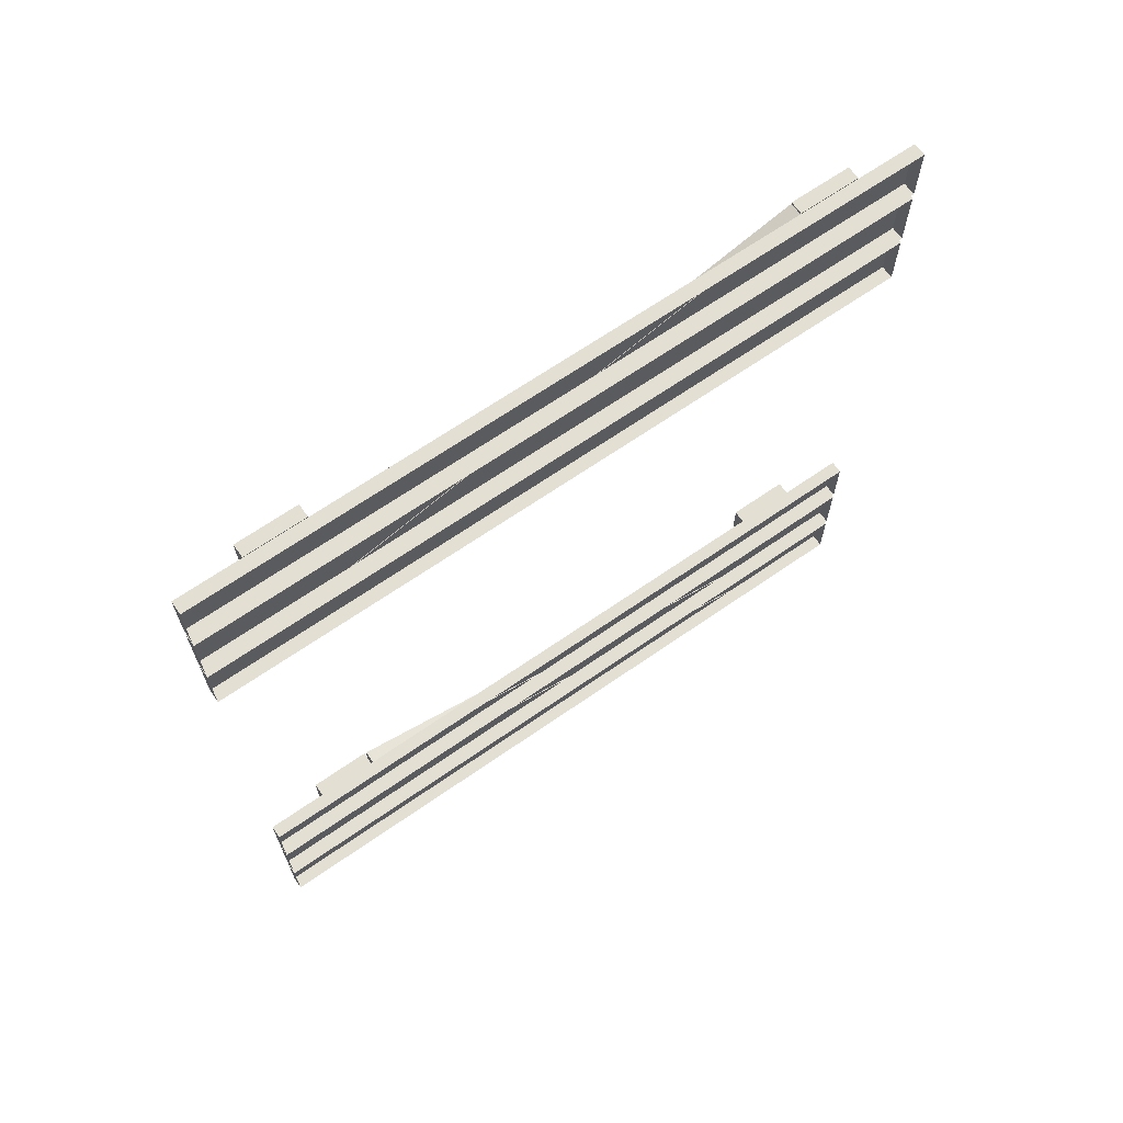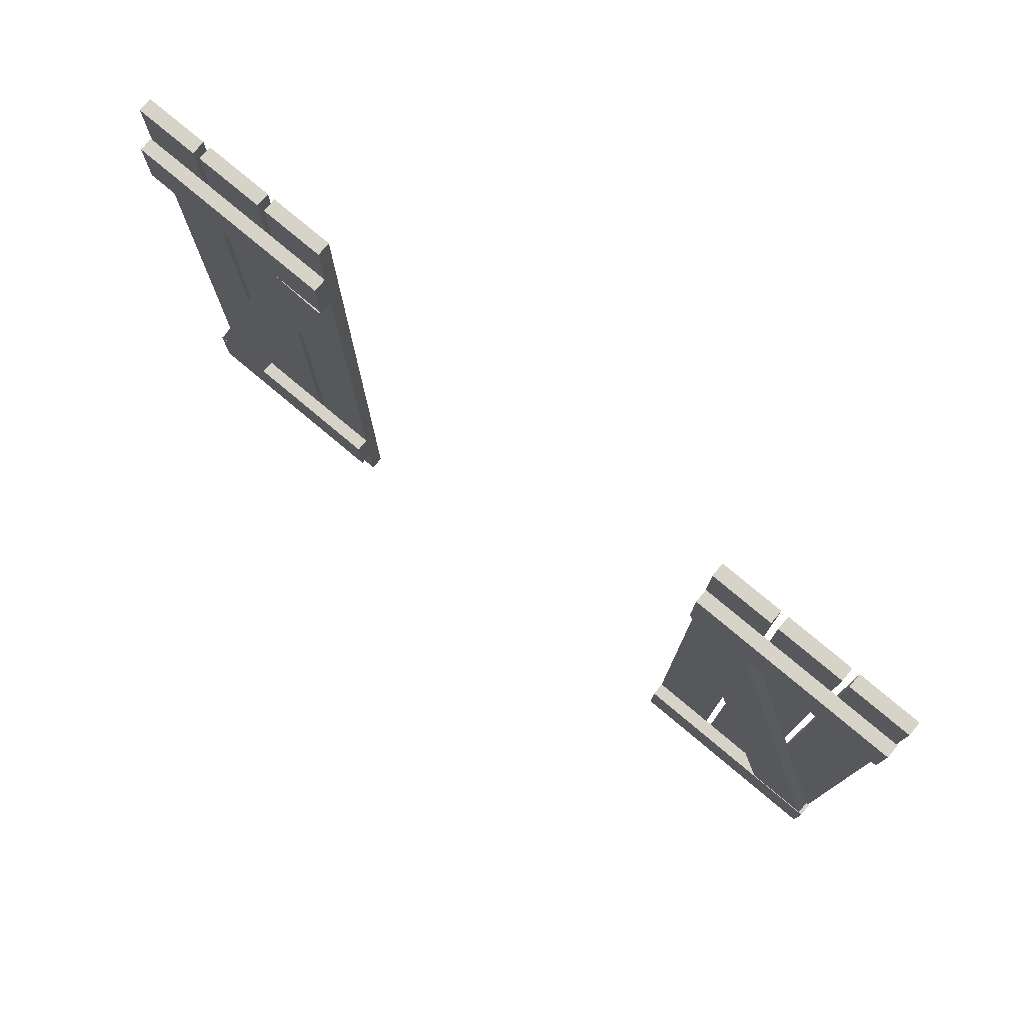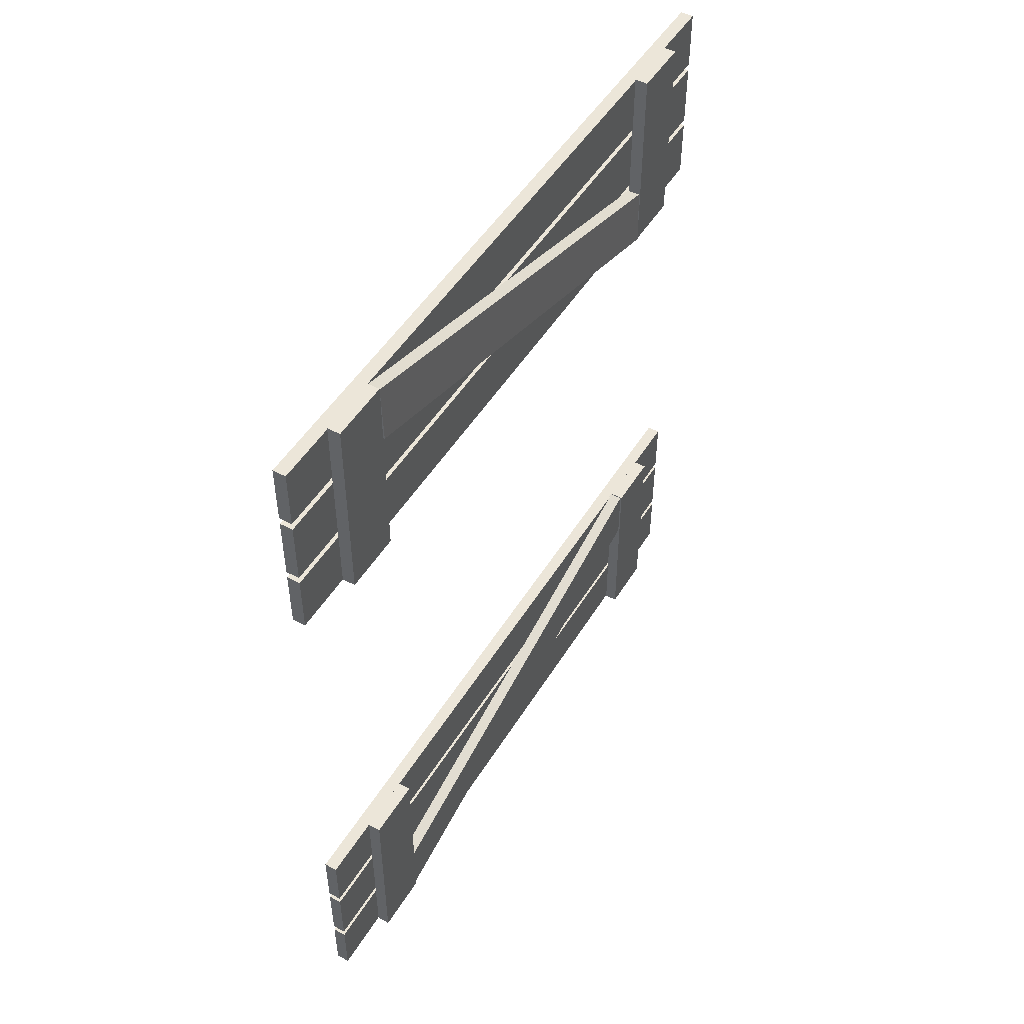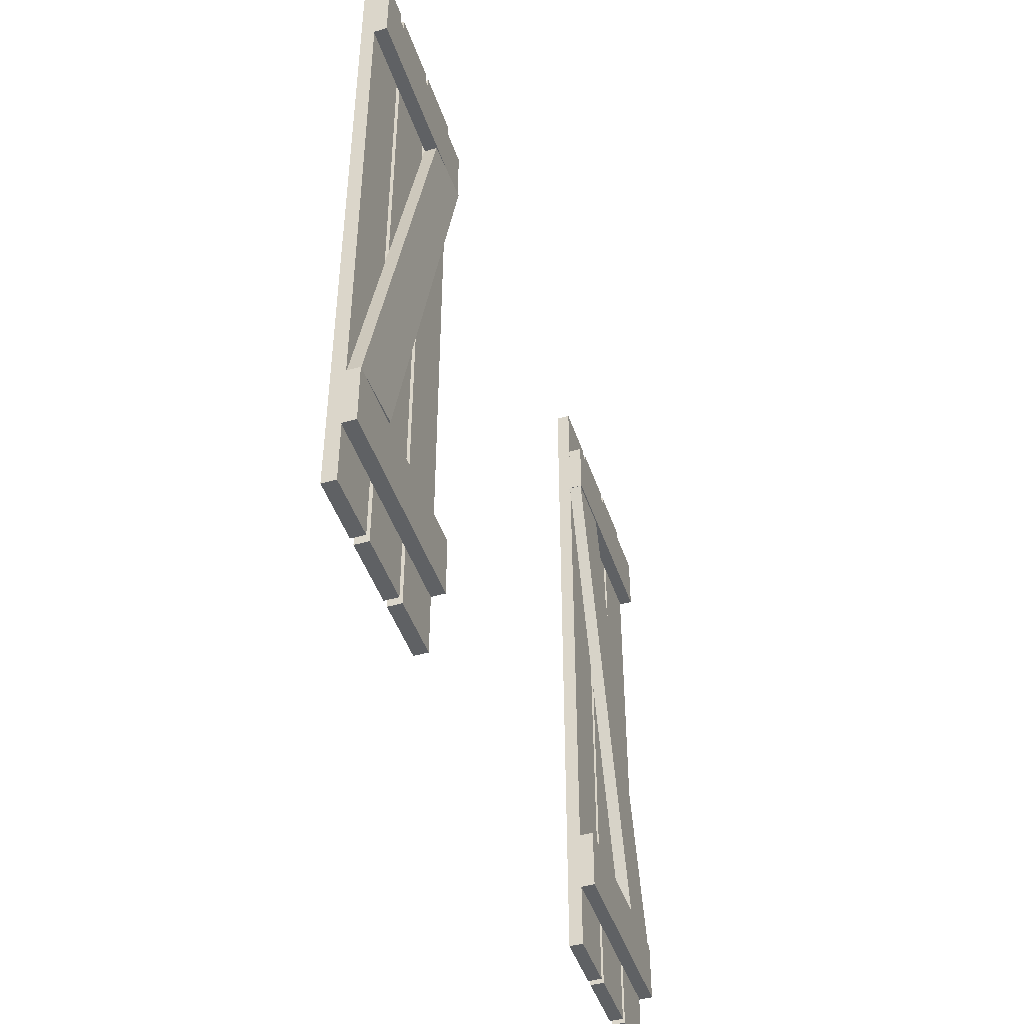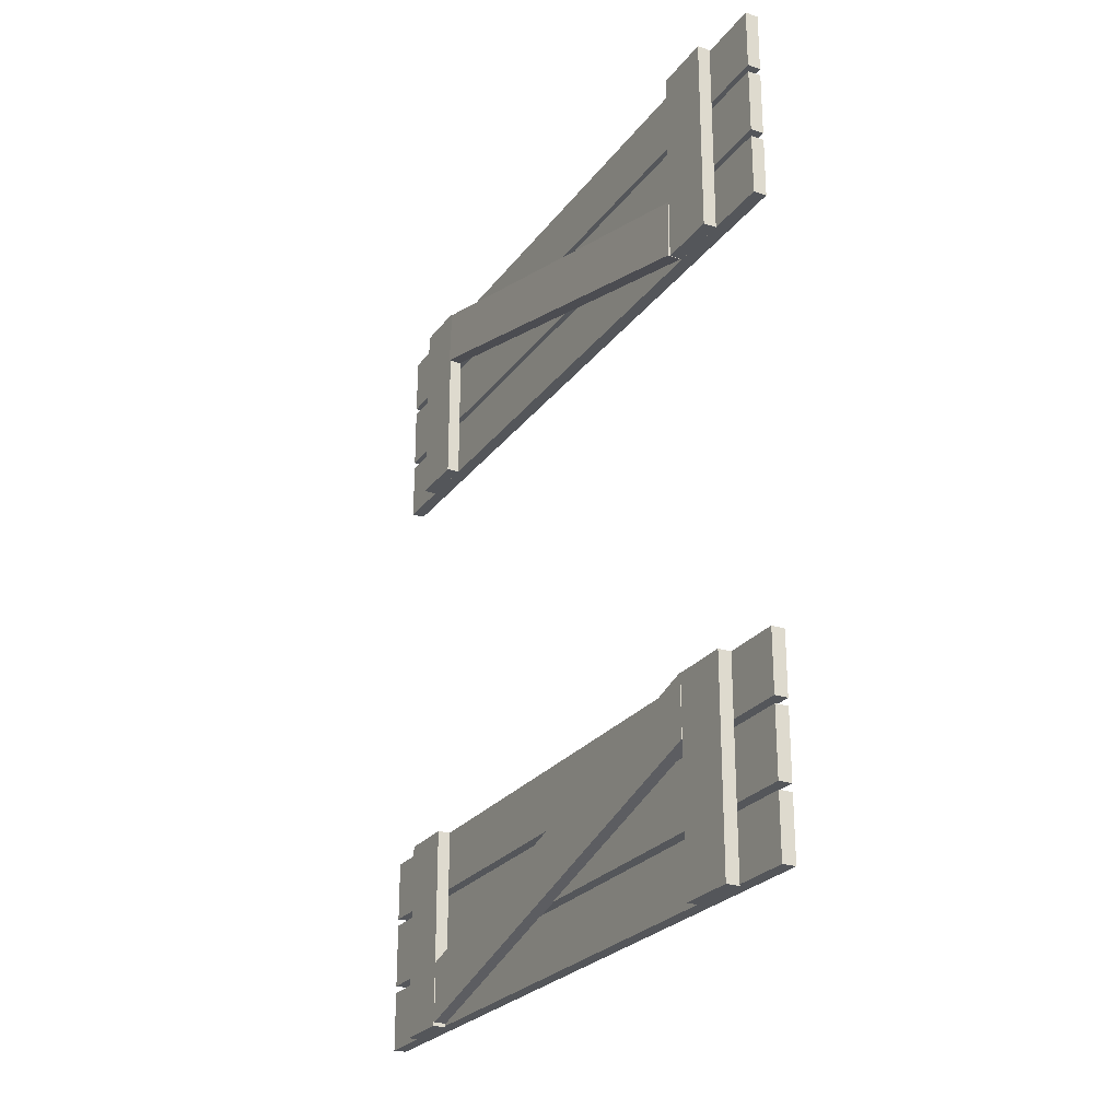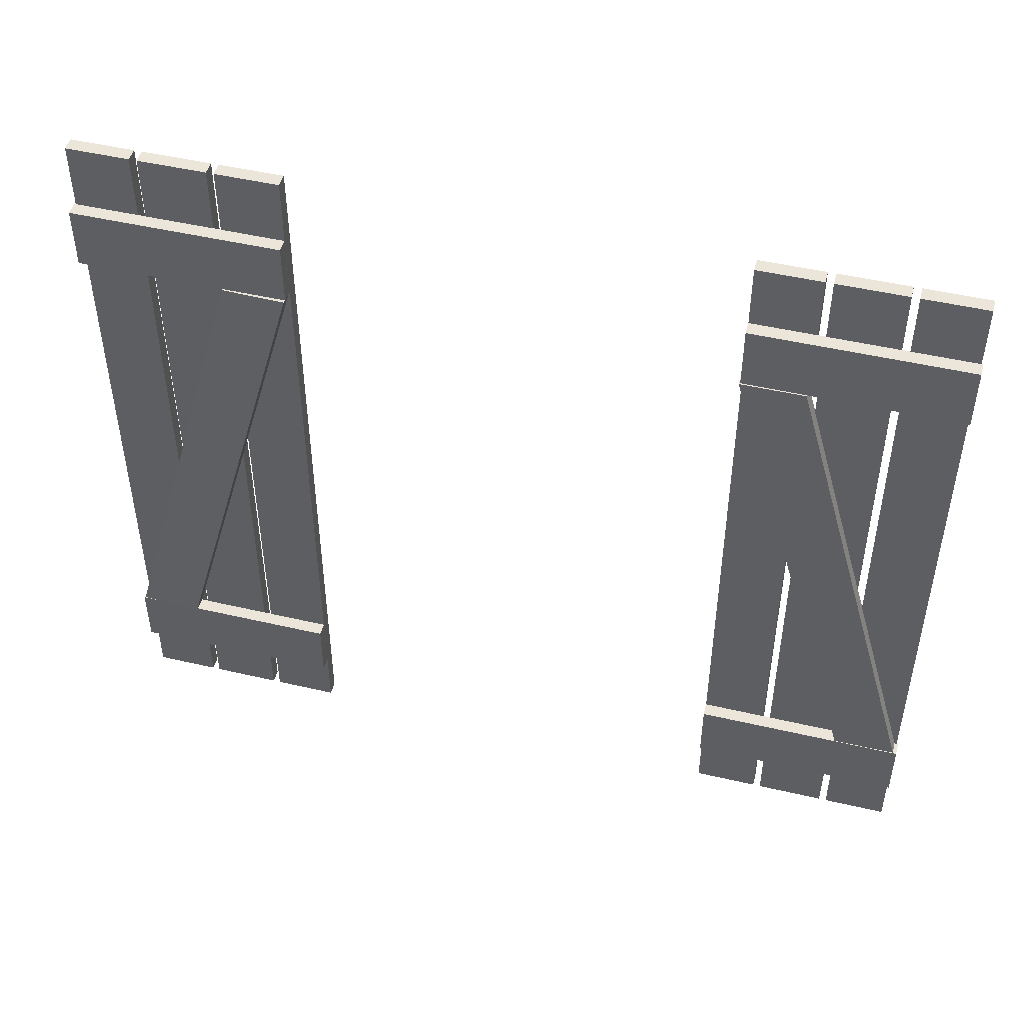
<metadata>
{"format":"obj","ext":"obj","renderer":"f3d","projection":"perspective","resolution":1024,"background":"white","views":[{"elev":66.7,"azim":-124.9,"up":"+Z"},{"elev":77.2,"azim":130.0,"up":"+Y"},{"elev":49.4,"azim":30.4,"up":"+Z"},{"elev":-45.6,"azim":18.2,"up":"+Y"},{"elev":-25.3,"azim":152.0,"up":"+Z"},{"elev":48.1,"azim":104.7,"up":"+Y"}]}
</metadata>
<code>
v  6.173 180.9 -31.39
v  6.173 108.2 -52.22
v  6.173 108.4 -61.28
v  6.173 180.9 -40.45
v  4.324 199.3 -31.57
v  4.324 89.65 -31.57
v  4.324 89.65 -40.63
v  4.324 199.3 -40.63
v  4.324 199.3 -52.56
v  4.324 89.65 -52.56
v  4.324 89.65 -61.62
v  4.324 199.3 -61.62
v  4.324 199.3 -51.47
v  4.324 199.3 -41.72
v  4.324 89.65 -41.72
v  4.324 89.65 -51.47
v  6.269 108.3 -61.82
v  6.269 108.3 -31.58
v  6.269 99.27 -31.58
v  6.269 99.27 -61.82
v  6.269 190.2 -61.82
v  6.269 190.2 -31.58
v  6.269 181.2 -31.58
v  6.269 181.2 -61.82
v  6.106 180.8 40.83
v  6.129 108.3 61.65
v  6.395 108.3 52.59
v  6.374 180.8 31.77
v  6.173 99.19 61.84
v  6.173 99.19 31.6
v  6.173 108.3 31.6
v  6.173 108.3 61.84
v  6.173 181.1 61.84
v  6.173 181.1 31.6
v  6.173 190.1 31.6
v  6.173 190.1 61.84
v  4.228 90.06 31.59
v  4.228 199.8 31.59
v  4.228 199.8 40.65
v  4.228 90.06 40.65
v  4.228 90.06 52.58
v  4.228 199.8 52.58
v  4.228 199.8 61.64
v  4.228 90.06 61.64
v  4.228 90.06 51.49
v  4.228 90.06 41.74
v  4.228 199.8 41.74
v  4.228 199.8 51.49
v  4.204 180.9 -31.39
v  4.204 180.9 -40.45
v  4.204 108.4 -61.28
v  4.204 108.2 -52.22
v  2.355 199.3 -51.47
v  2.355 89.65 -51.47
v  2.355 199.3 -52.56
v  2.355 199.3 -61.62
v  2.355 89.65 -31.57
v  2.355 199.3 -31.57
v  2.355 89.65 -41.72
v  2.355 199.3 -40.63
v  2.355 89.65 -40.63
v  2.355 89.65 -61.62
v  2.355 89.65 -52.56
v  2.355 199.3 -41.72
v  4.3 108.3 -61.82
v  4.3 99.27 -61.82
v  4.3 99.27 -31.58
v  4.3 108.3 -31.58
v  4.3 190.2 -61.82
v  4.3 181.2 -61.82
v  4.3 181.2 -31.58
v  4.3 190.2 -31.58
v  4.138 180.8 40.77
v  4.406 180.8 31.71
v  4.427 108.3 52.53
v  4.161 108.3 61.59
v  4.204 99.19 61.84
v  4.204 108.3 61.84
v  4.204 108.3 31.6
v  4.204 99.19 31.6
v  4.204 181.1 61.84
v  4.204 190.1 61.84
v  4.204 190.1 31.6
v  4.204 181.1 31.6
v  2.259 90.06 51.49
v  2.259 199.8 51.49
v  2.259 90.06 52.58
v  2.259 90.06 61.64
v  2.259 199.8 31.59
v  2.259 90.06 31.59
v  2.259 199.8 41.74
v  2.259 90.06 40.65
v  2.259 199.8 40.65
v  2.259 199.8 61.64
v  2.259 199.8 52.58
v  2.259 90.06 41.74
g Shutters
f 1 2 3 4
f 5 6 7 8
f 9 10 11 12
f 13 14 15 16
f 17 18 19 20
f 21 22 23 24
f 25 26 27 28
f 29 30 31 32
f 33 34 35 36
f 37 38 39 40
f 41 42 43 44
f 45 46 47 48
f 49 1 4 50
f 51 3 2 52
f 50 4 3 51
f 52 2 1 49
f 53 13 16 54
f 55 9 12 56
f 57 6 5 58
f 54 16 15 59
f 60 8 7 61
f 62 11 10 63
f 56 12 11 62
f 58 5 8 60
f 59 15 14 64
f 63 10 9 55
f 61 7 6 57
f 64 14 13 53
f 65 17 20 66
f 67 19 18 68
f 66 20 19 67
f 68 18 17 65
f 69 21 24 70
f 71 23 22 72
f 70 24 23 71
f 72 22 21 69
f 73 25 28 74
f 75 27 26 76
f 74 28 27 75
f 76 26 25 73
f 77 29 32 78
f 79 31 30 80
f 78 32 31 79
f 80 30 29 77
f 81 33 36 82
f 83 35 34 84
f 82 36 35 83
f 84 34 33 81
f 85 45 48 86
f 87 41 44 88
f 89 38 37 90
f 86 48 47 91
f 92 40 39 93
f 94 43 42 95
f 88 44 43 94
f 90 37 40 92
f 91 47 46 96
f 95 42 41 87
f 93 39 38 89
f 96 46 45 85

</code>
